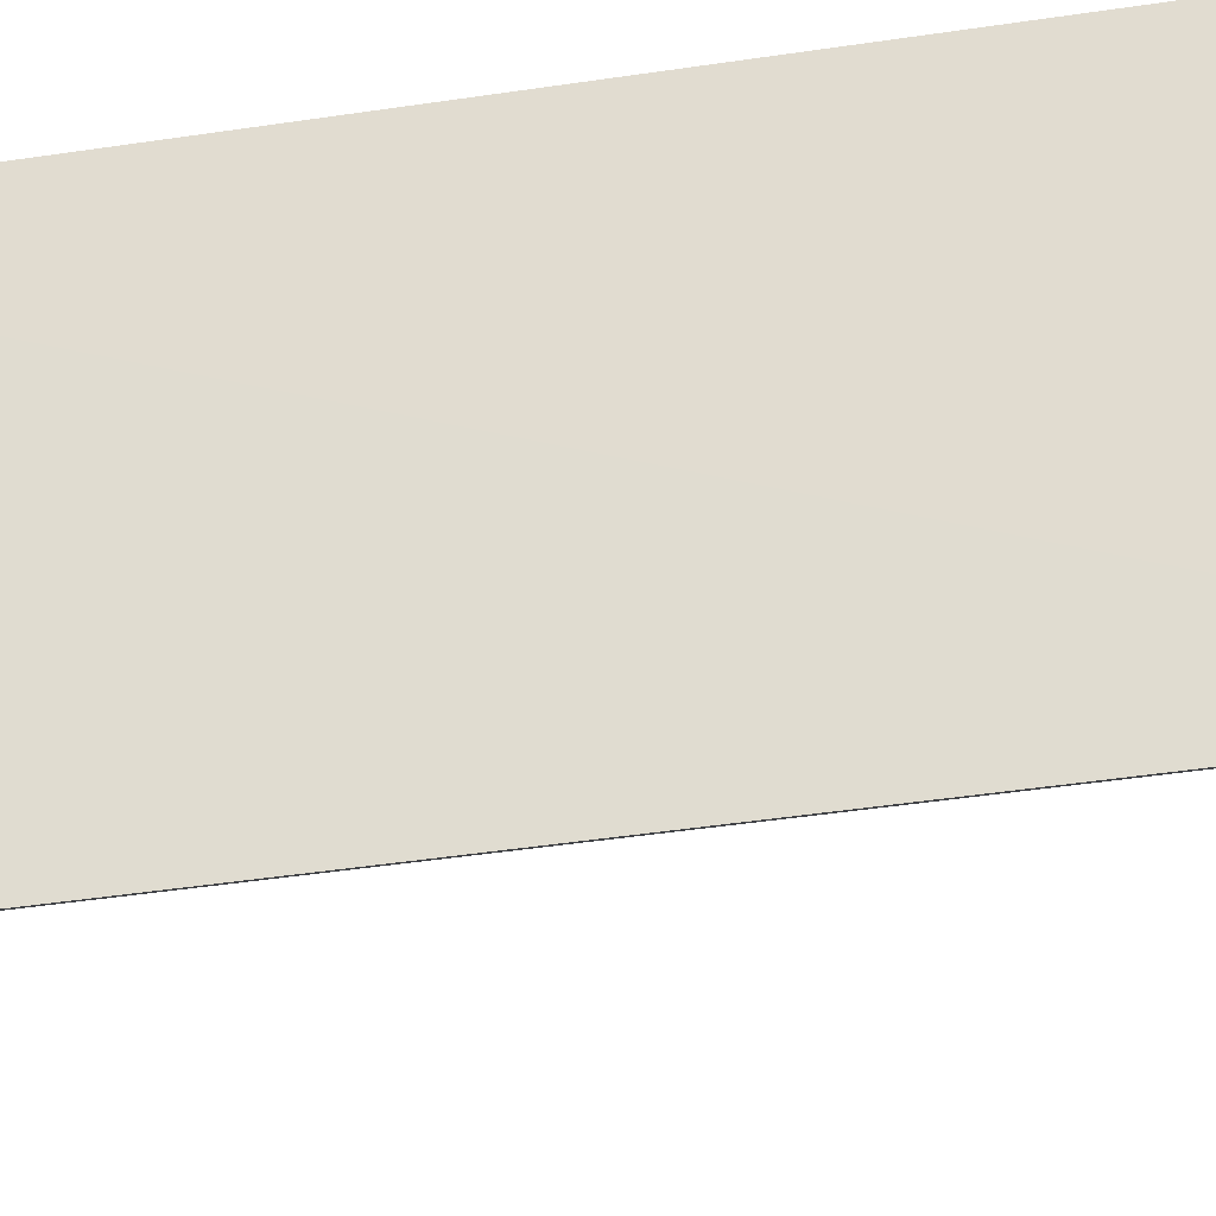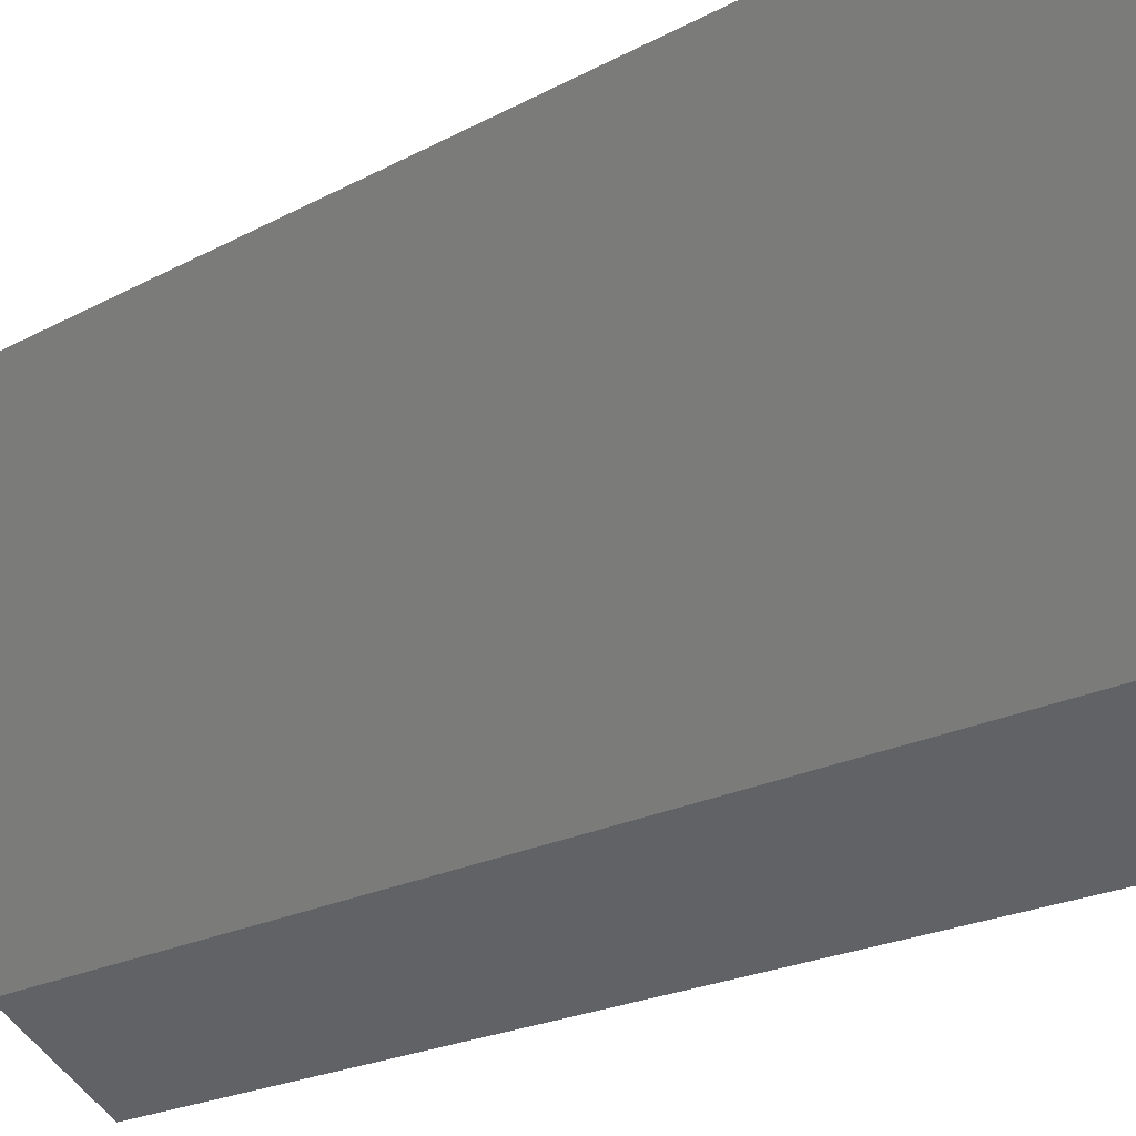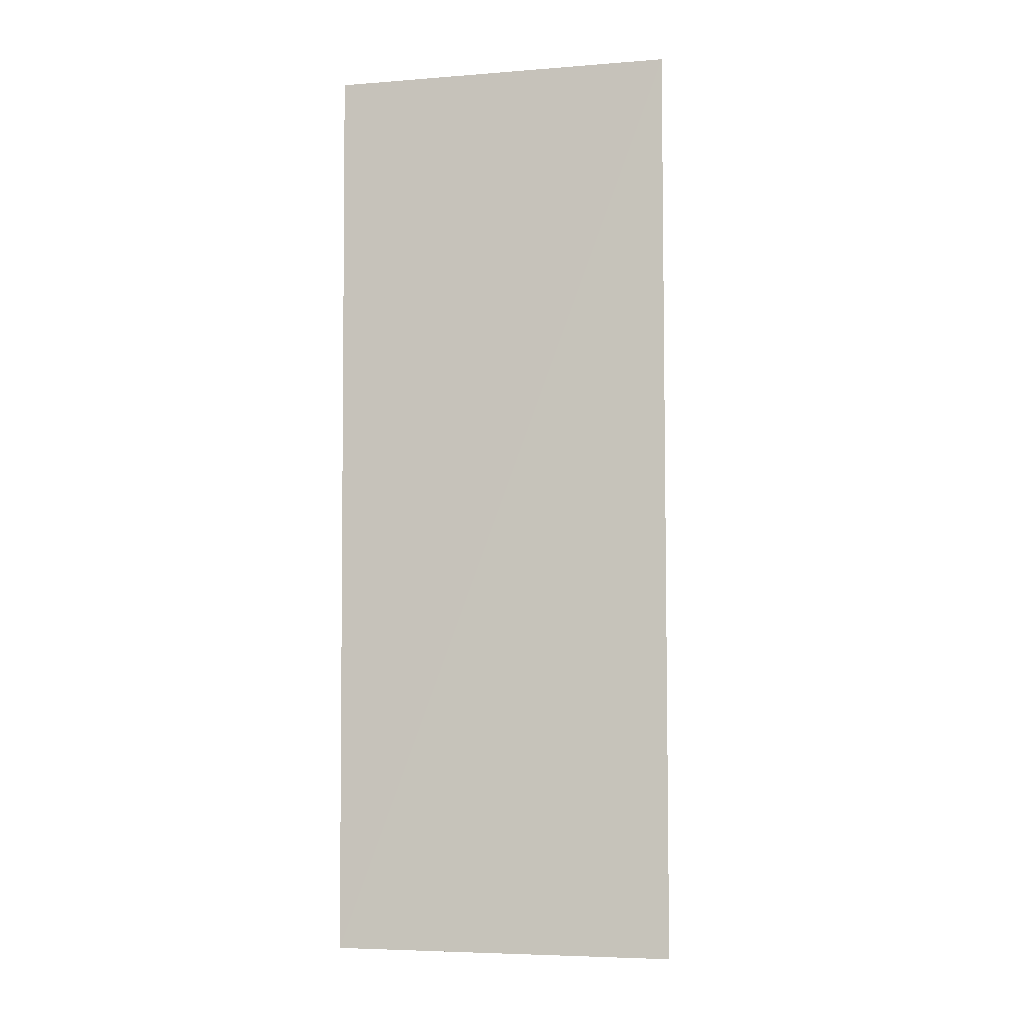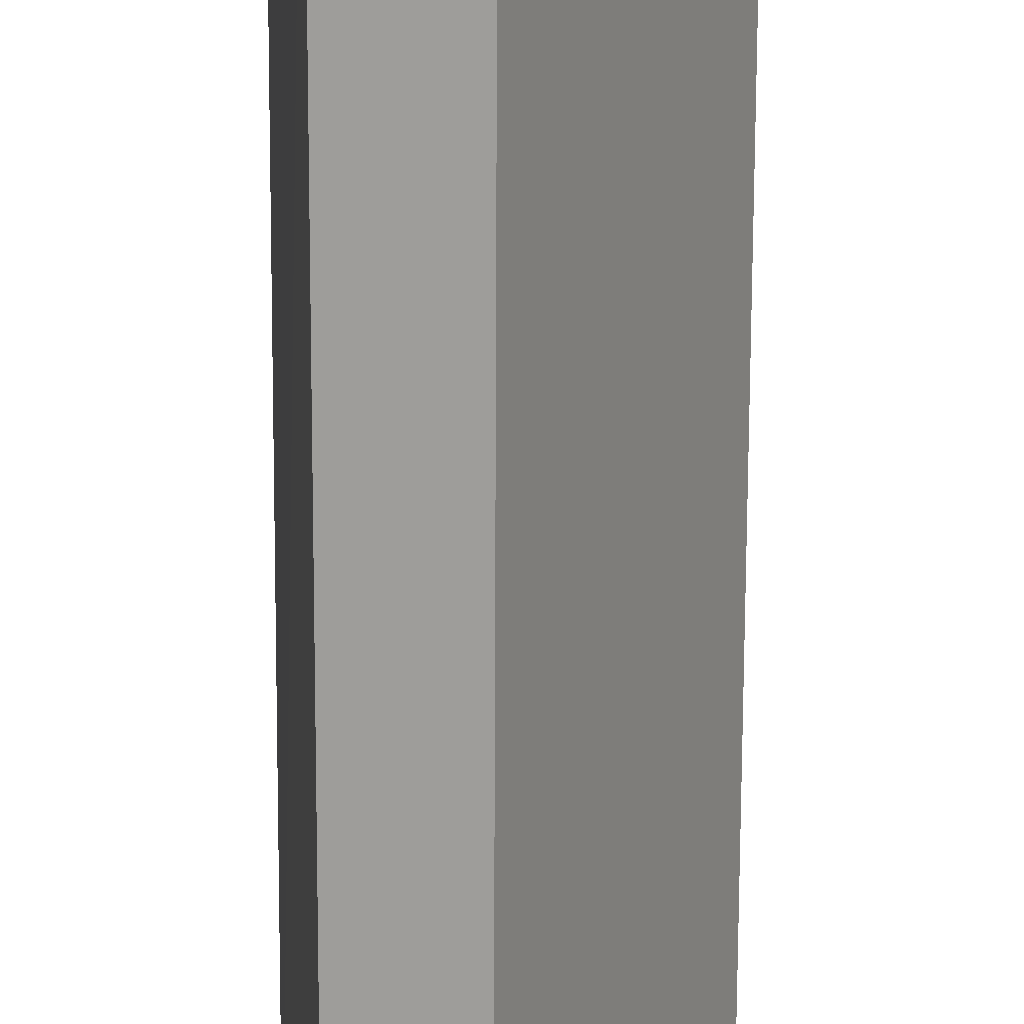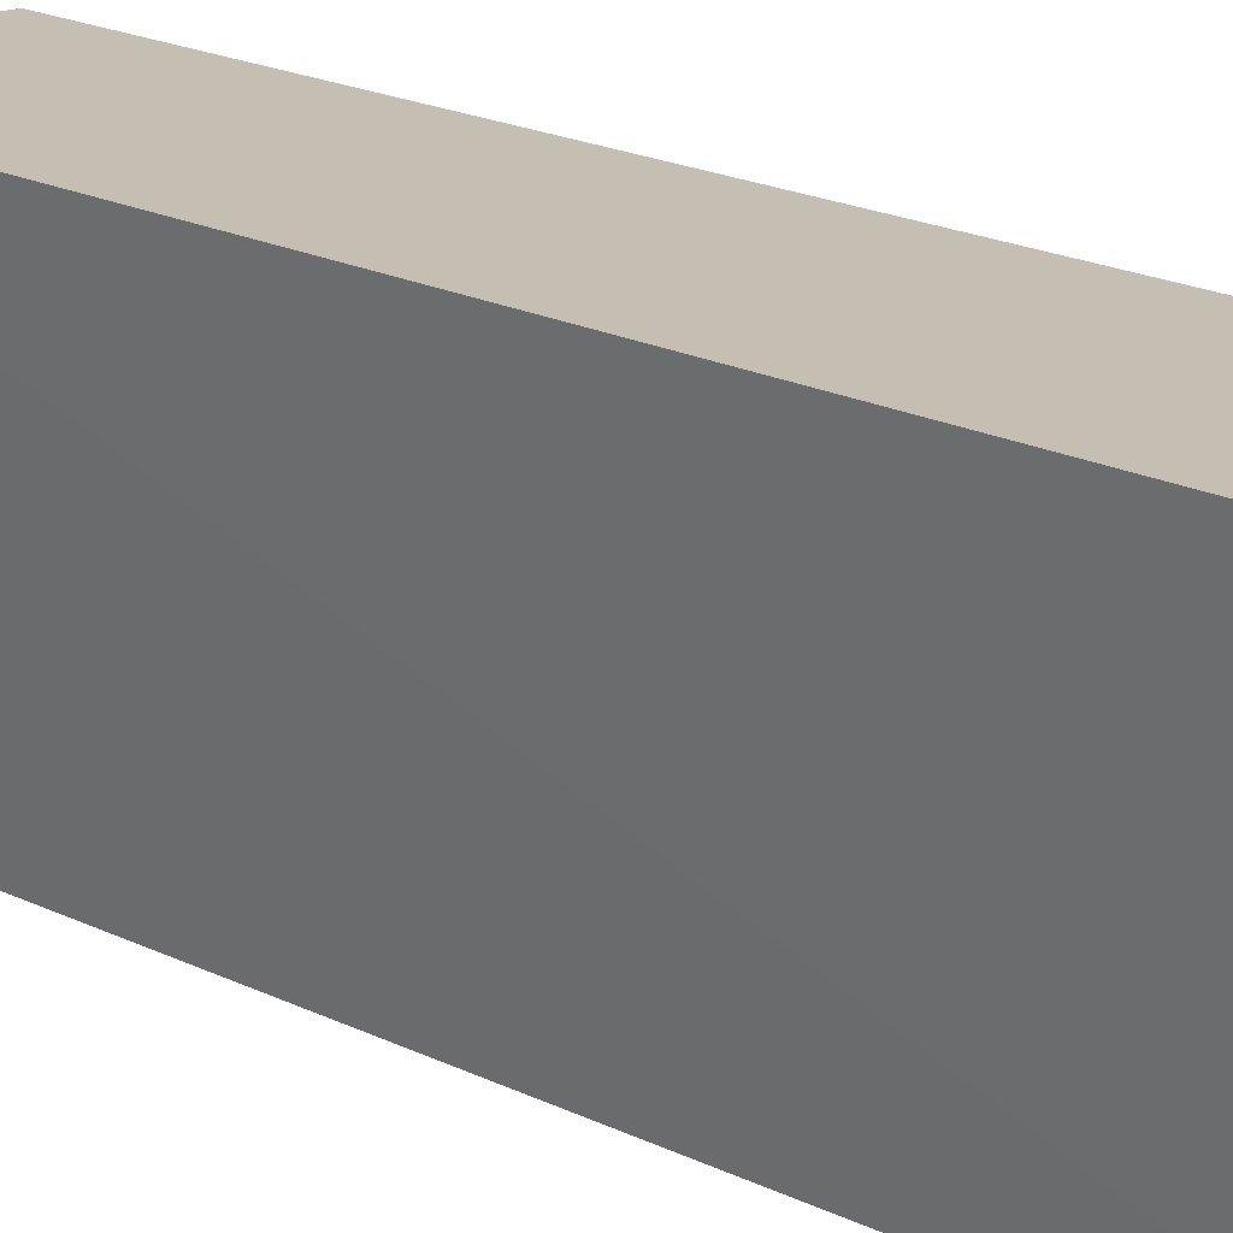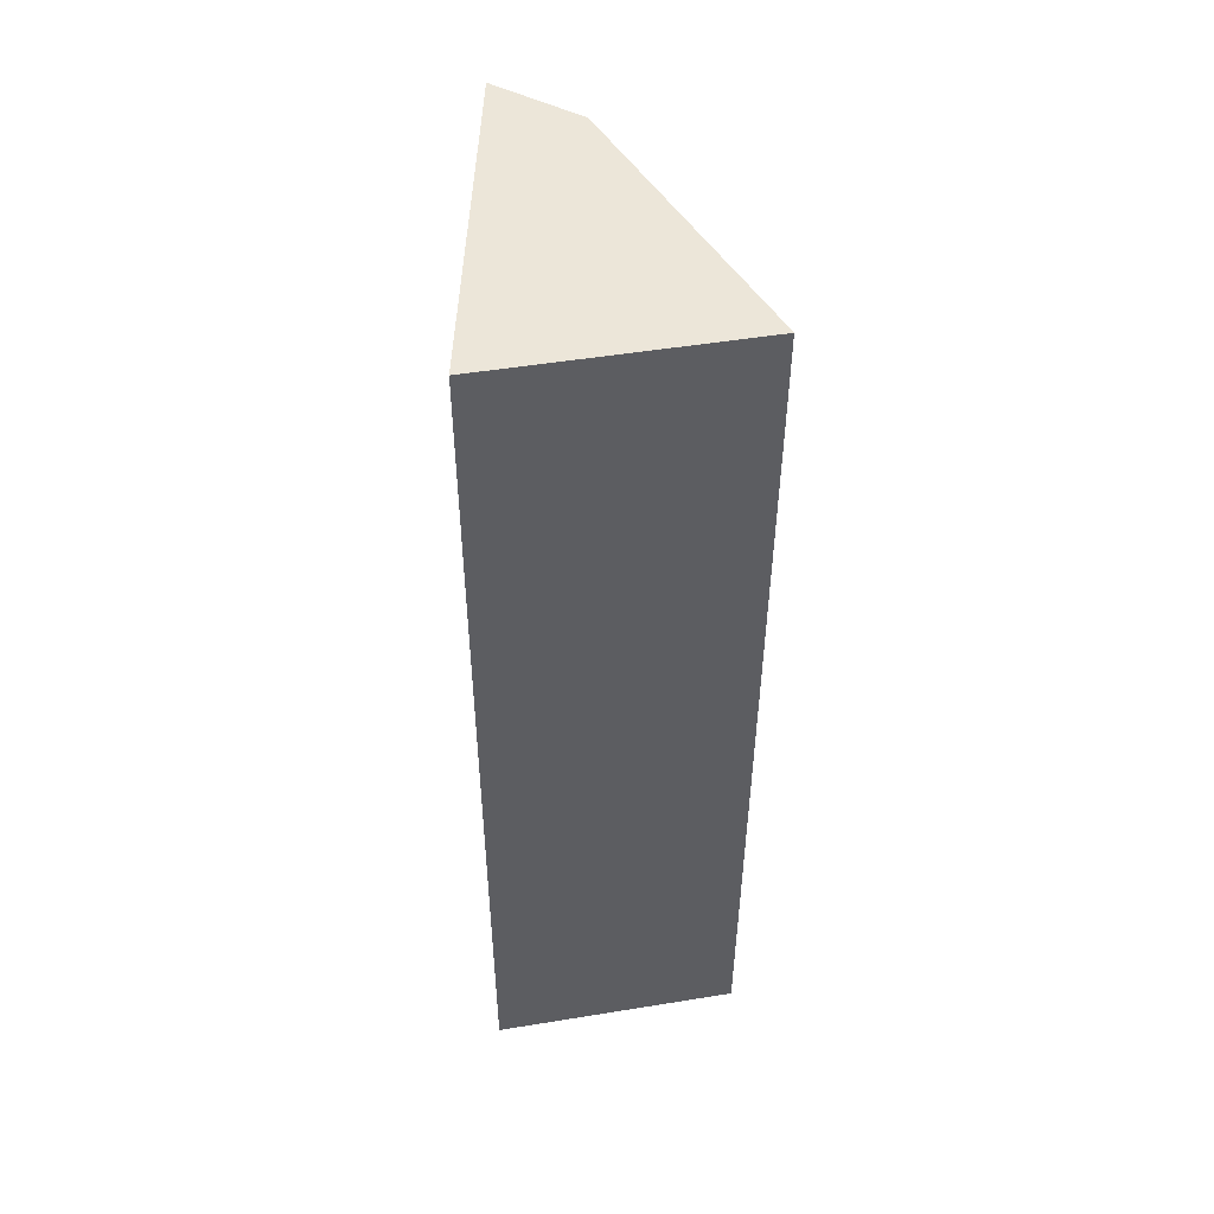
<metadata>
{"format":"obj","ext":"obj","renderer":"f3d","projection":"perspective","resolution":1024,"background":"white","views":[{"elev":-36.3,"azim":101.4,"up":"+Y"},{"elev":-17.2,"azim":-40.2,"up":"+Y"},{"elev":-5.6,"azim":97.1,"up":"+Z"},{"elev":-71.5,"azim":179.6,"up":"+Y"},{"elev":21.9,"azim":129.7,"up":"+Y"},{"elev":49.2,"azim":175.8,"up":"+Z"}]}
</metadata>
<code>
v -0.06124 -0.1005 0.007574
v -0.06054 -0.09948 -0.2348
v -0.05106 -0.009542 0.007576
v -0.1166 -0.01656 0.007573
v -0.08149 -0.08548 -0.2348
v -0.08219 -0.08653 0.007576
v -0.05106 -0.009542 -0.2348
v -0.1154 -0.01631 -0.2348
f 1 2 3
f 5 2 1
f 6 5 1
f 6 4 5
f 6 1 3
f 6 3 4
f 7 3 2
f 7 2 5
f 8 7 5
f 8 5 4
f 8 4 3
f 8 3 7

</code>
